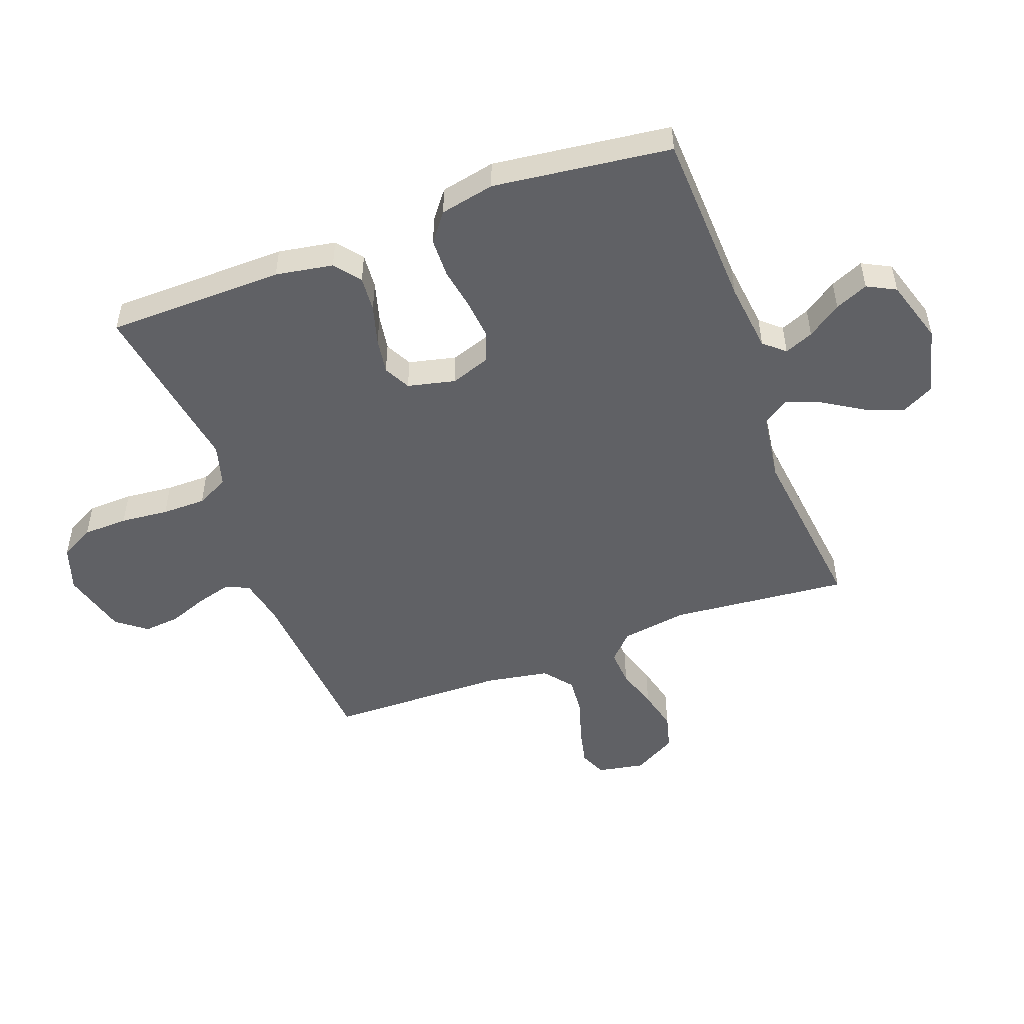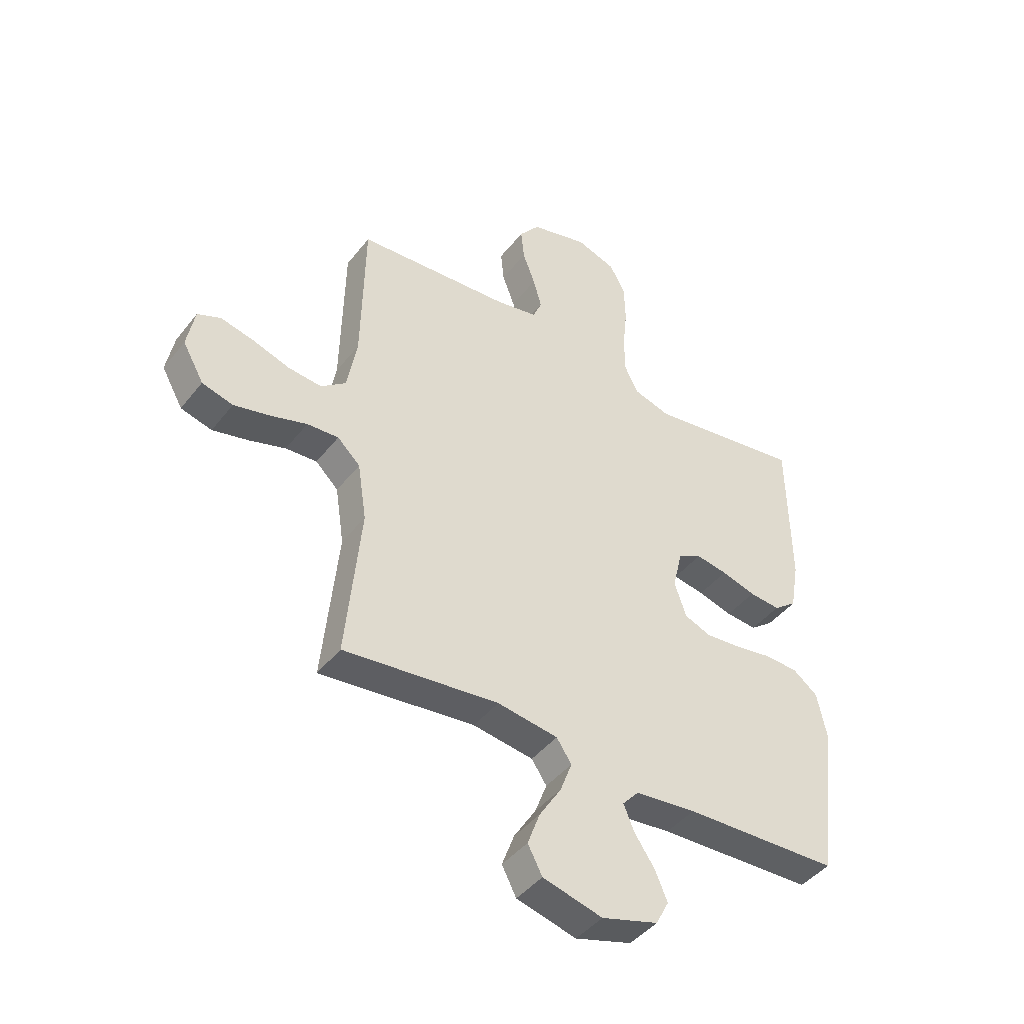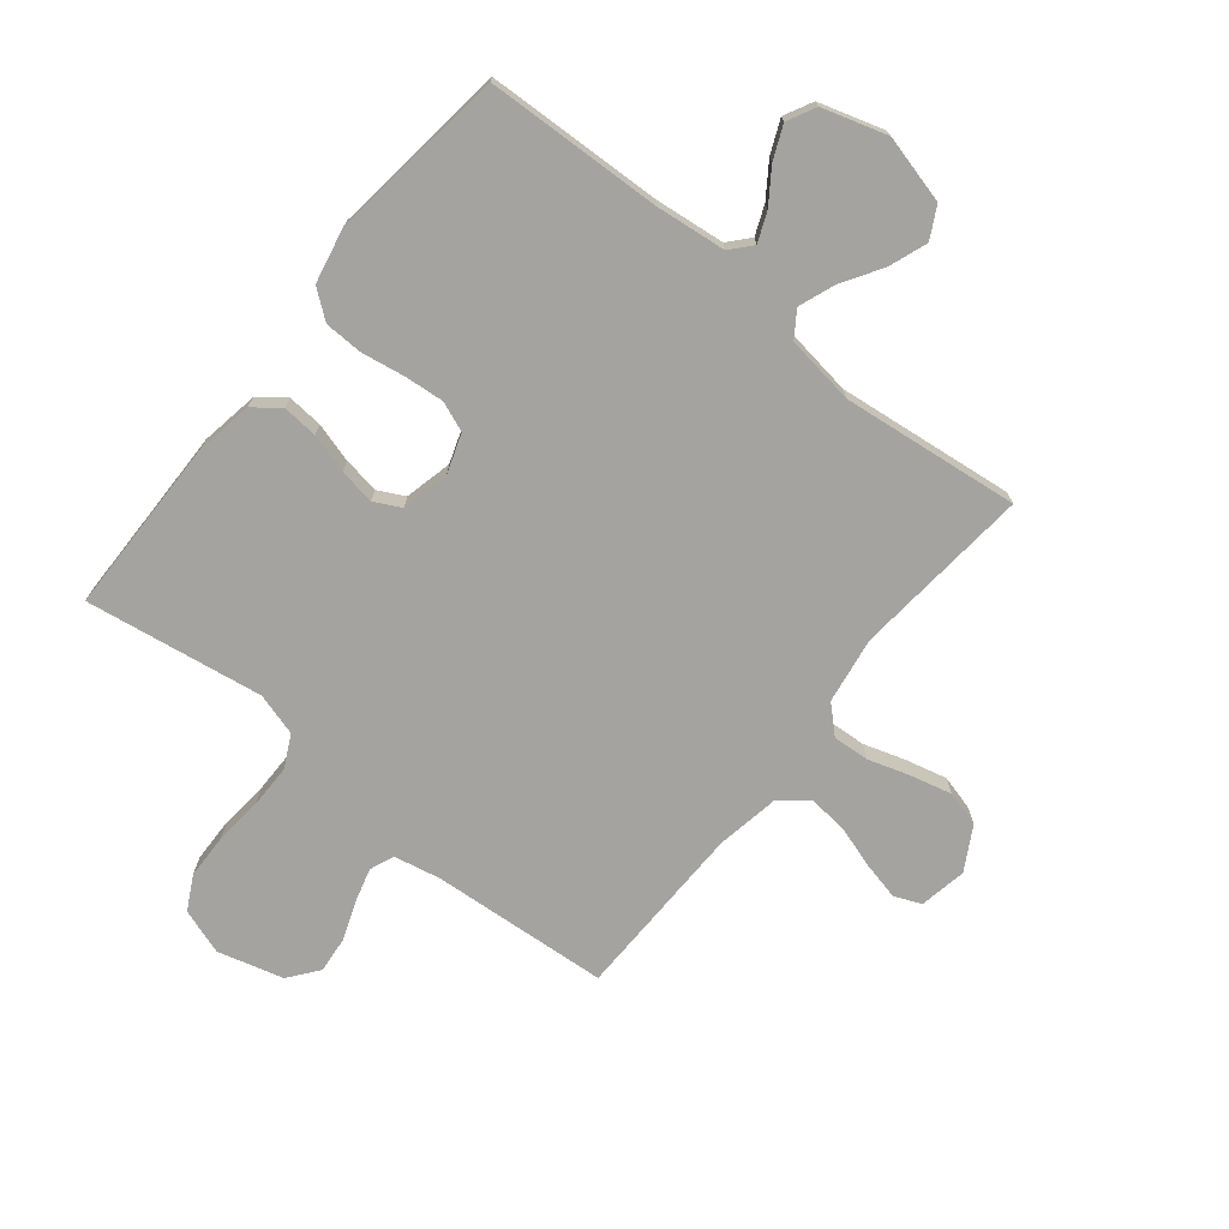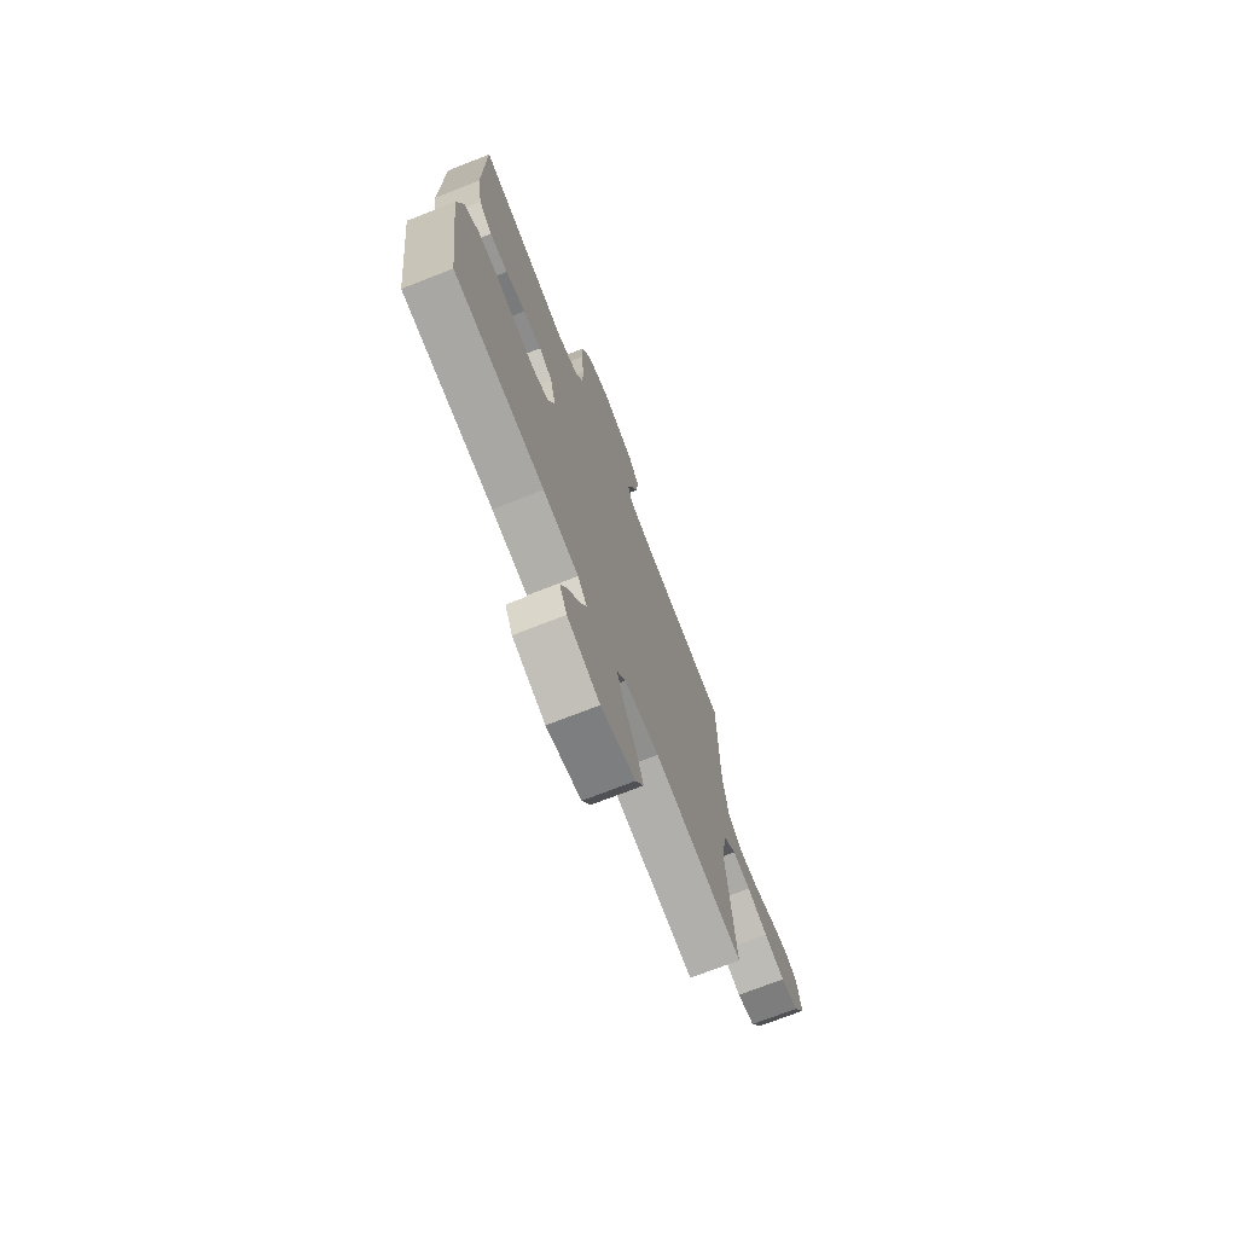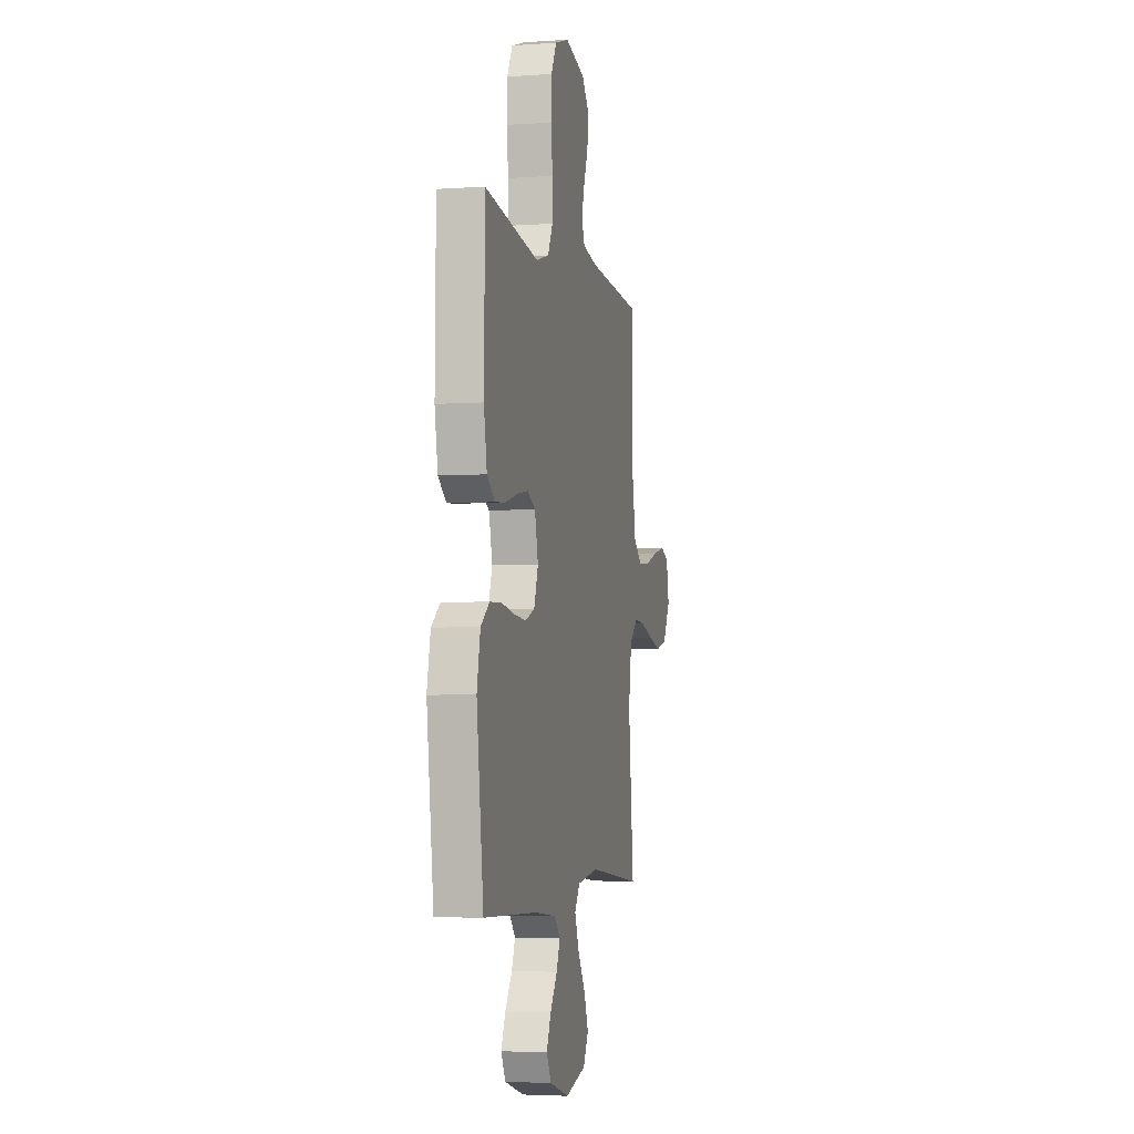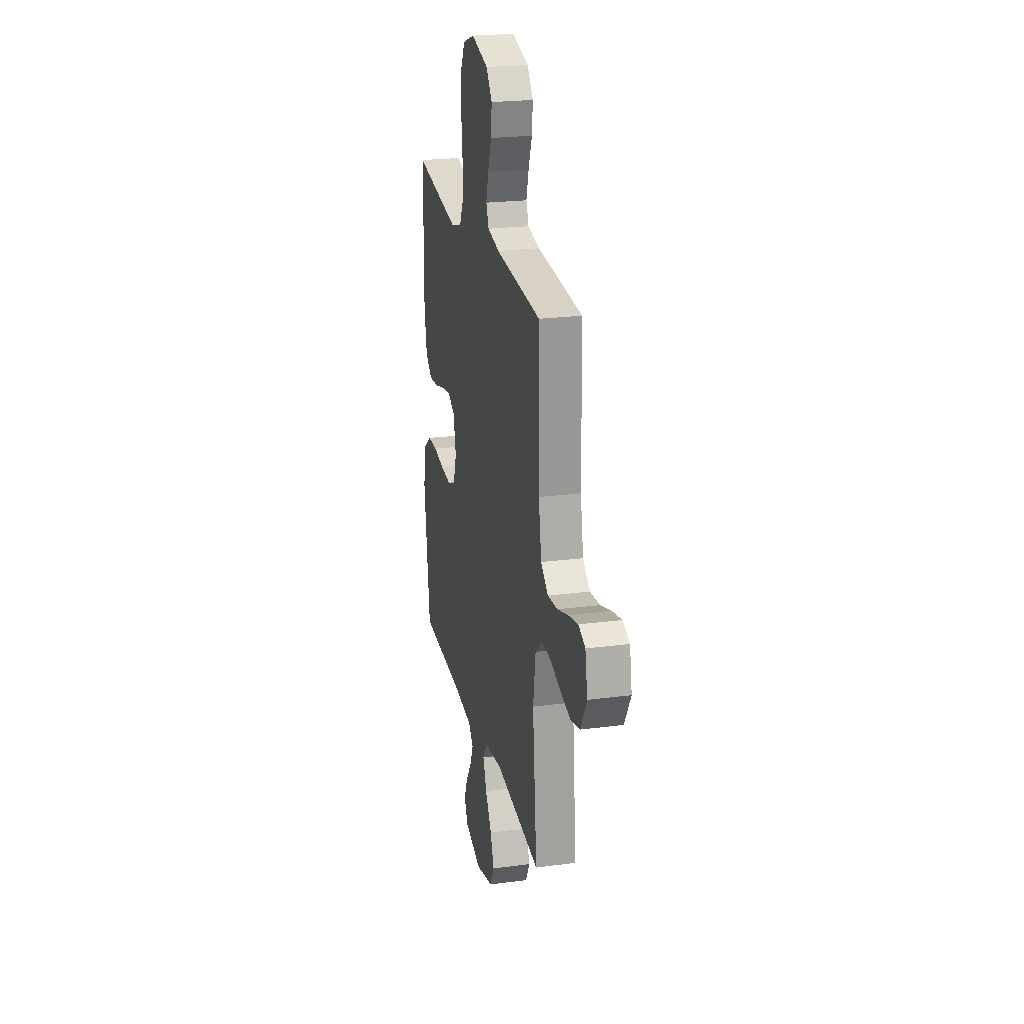
<metadata>
{"format":"obj","ext":"obj","renderer":"f3d","projection":"perspective","resolution":1024,"background":"white","views":[{"elev":-50.2,"azim":110.5,"up":"+Y"},{"elev":-43.9,"azim":-35.3,"up":"+Z"},{"elev":-72.9,"azim":141.2,"up":"+Y"},{"elev":-72.6,"azim":111.4,"up":"+Z"},{"elev":-4.1,"azim":103.1,"up":"+Z"},{"elev":23.2,"azim":-102.5,"up":"+Z"}]}
</metadata>
<code>
v -0.5 0.07 0.5
v -0.2 0.07 0.522
v -0.121 0.07 0.538
v -0.104 0.07 0.579
v -0.12 0.07 0.637
v -0.144 0.07 0.701
v -0.15 0.07 0.763
v -0.111 0.07 0.813
v 0 0.07 0.843
v 0.077 0.07 0.817
v 0.107 0.07 0.76
v 0.109 0.07 0.684
v 0.101 0.07 0.603
v 0.101 0.07 0.529
v 0.128 0.07 0.475
v 0.2 0.07 0.454
v 0.5 0.07 0.5
v 0.504 0.07 0.2
v 0.487 0.07 0.103
v 0.443 0.07 0.069
v 0.383 0.07 0.074
v 0.317 0.07 0.093
v 0.256 0.07 0.103
v 0.211 0.07 0.08
v 0.192 0.07 0
v 0.215 0.07 -0.067
v 0.266 0.07 -0.087
v 0.333 0.07 -0.081
v 0.405 0.07 -0.069
v 0.471 0.07 -0.071
v 0.519 0.07 -0.108
v 0.538 0.07 -0.2
v 0.5 0.07 -0.5
v 0.2 0.07 -0.511
v 0.082 0.07 -0.524
v 0.051 0.07 -0.559
v 0.071 0.07 -0.608
v 0.11 0.07 -0.665
v 0.134 0.07 -0.721
v 0.109 0.07 -0.769
v 0 0.07 -0.802
v -0.115 0.07 -0.772
v -0.143 0.07 -0.719
v -0.119 0.07 -0.654
v -0.077 0.07 -0.587
v -0.054 0.07 -0.526
v -0.083 0.07 -0.483
v -0.2 0.07 -0.466
v -0.5 0.07 -0.5
v -0.471 0.07 -0.2
v -0.488 0.07 -0.088
v -0.532 0.07 -0.046
v -0.593 0.07 -0.05
v -0.663 0.07 -0.072
v -0.733 0.07 -0.089
v -0.793 0.07 -0.073
v -0.834 0.07 0
v -0.819 0.07 0.08
v -0.774 0.07 0.099
v -0.709 0.07 0.084
v -0.638 0.07 0.061
v -0.573 0.07 0.055
v -0.525 0.07 0.093
v -0.506 0.07 0.2
v -0.5 0 0.5
v -0.2 0 0.522
v -0.121 0 0.538
v -0.104 0 0.579
v -0.12 0 0.637
v -0.144 0 0.701
v -0.15 0 0.763
v -0.111 0 0.813
v 0 0 0.843
v 0.077 0 0.817
v 0.107 0 0.76
v 0.109 0 0.684
v 0.101 0 0.603
v 0.101 0 0.529
v 0.128 0 0.475
v 0.2 0 0.454
v 0.5 0 0.5
v 0.504 0 0.2
v 0.487 0 0.103
v 0.443 0 0.069
v 0.383 0 0.074
v 0.317 0 0.093
v 0.256 0 0.103
v 0.211 0 0.08
v 0.192 0 0
v 0.215 0 -0.067
v 0.266 0 -0.087
v 0.333 0 -0.081
v 0.405 0 -0.069
v 0.471 0 -0.071
v 0.519 0 -0.108
v 0.538 0 -0.2
v 0.5 0 -0.5
v 0.2 0 -0.511
v 0.082 0 -0.524
v 0.051 0 -0.559
v 0.071 0 -0.608
v 0.11 0 -0.665
v 0.134 0 -0.721
v 0.109 0 -0.769
v 0 0 -0.802
v -0.115 0 -0.772
v -0.143 0 -0.719
v -0.119 0 -0.654
v -0.077 0 -0.587
v -0.054 0 -0.526
v -0.083 0 -0.483
v -0.2 0 -0.466
v -0.5 0 -0.5
v -0.471 0 -0.2
v -0.488 0 -0.088
v -0.532 0 -0.046
v -0.593 0 -0.05
v -0.663 0 -0.072
v -0.733 0 -0.089
v -0.793 0 -0.073
v -0.834 0 0
v -0.819 0 0.08
v -0.774 0 0.099
v -0.709 0 0.084
v -0.638 0 0.061
v -0.573 0 0.055
v -0.525 0 0.093
v -0.506 0 0.2
f 58 59 60 61
f 56 57 58 61
f 56 61 62
f 53 54 55 56
f 53 56 62
f 52 53 62 63
f 48 49 50
f 47 48 50 51
f 42 43 44 45
f 42 45 46
f 41 42 46
f 40 41 46
f 37 38 39 40
f 36 37 40 46
f 35 36 46 47
f 31 32 33 34
f 28 29 30 31
f 27 28 31 34
f 26 27 34 35
f 19 20 21 22
f 19 22 23
f 16 17 18 19
f 15 16 19 23
f 14 15 23 24
f 10 11 12 13
f 10 13 14
f 9 10 14
f 5 6 7 8
f 4 5 8 9
f 64 1 2
f 64 2 3
f 51 52 63 64
f 51 64 3
f 47 51 3
f 25 26 35 47
f 25 47 3 4
f 14 24 25
f 4 9 14 25
f 125 124 123 122
f 125 122 121 120
f 126 125 120
f 120 119 118 117
f 126 120 117
f 127 126 117 116
f 114 113 112
f 115 114 112 111
f 109 108 107 106
f 110 109 106
f 110 106 105
f 110 105 104
f 104 103 102 101
f 110 104 101 100
f 111 110 100 99
f 98 97 96 95
f 95 94 93 92
f 98 95 92 91
f 99 98 91 90
f 86 85 84 83
f 87 86 83
f 83 82 81 80
f 87 83 80 79
f 88 87 79 78
f 77 76 75 74
f 78 77 74
f 78 74 73
f 72 71 70 69
f 73 72 69 68
f 66 65 128
f 67 66 128
f 128 127 116 115
f 67 128 115
f 67 115 111
f 111 99 90 89
f 68 67 111 89
f 89 88 78
f 89 78 73 68
f 1 65 66 2
f 2 66 67 3
f 3 67 68 4
f 4 68 69 5
f 5 69 70 6
f 6 70 71 7
f 7 71 72 8
f 8 72 73 9
f 9 73 74 10
f 10 74 75 11
f 11 75 76 12
f 12 76 77 13
f 13 77 78 14
f 14 78 79 15
f 15 79 80 16
f 16 80 81 17
f 17 81 82 18
f 18 82 83 19
f 19 83 84 20
f 20 84 85 21
f 21 85 86 22
f 22 86 87 23
f 23 87 88 24
f 24 88 89 25
f 25 89 90 26
f 26 90 91 27
f 27 91 92 28
f 28 92 93 29
f 29 93 94 30
f 30 94 95 31
f 31 95 96 32
f 32 96 97 33
f 33 97 98 34
f 34 98 99 35
f 35 99 100 36
f 36 100 101 37
f 37 101 102 38
f 38 102 103 39
f 39 103 104 40
f 40 104 105 41
f 41 105 106 42
f 42 106 107 43
f 43 107 108 44
f 44 108 109 45
f 45 109 110 46
f 46 110 111 47
f 47 111 112 48
f 48 112 113 49
f 49 113 114 50
f 50 114 115 51
f 51 115 116 52
f 52 116 117 53
f 53 117 118 54
f 54 118 119 55
f 55 119 120 56
f 56 120 121 57
f 57 121 122 58
f 58 122 123 59
f 59 123 124 60
f 60 124 125 61
f 61 125 126 62
f 62 126 127 63
f 63 127 128 64
f 64 128 65 1

</code>
